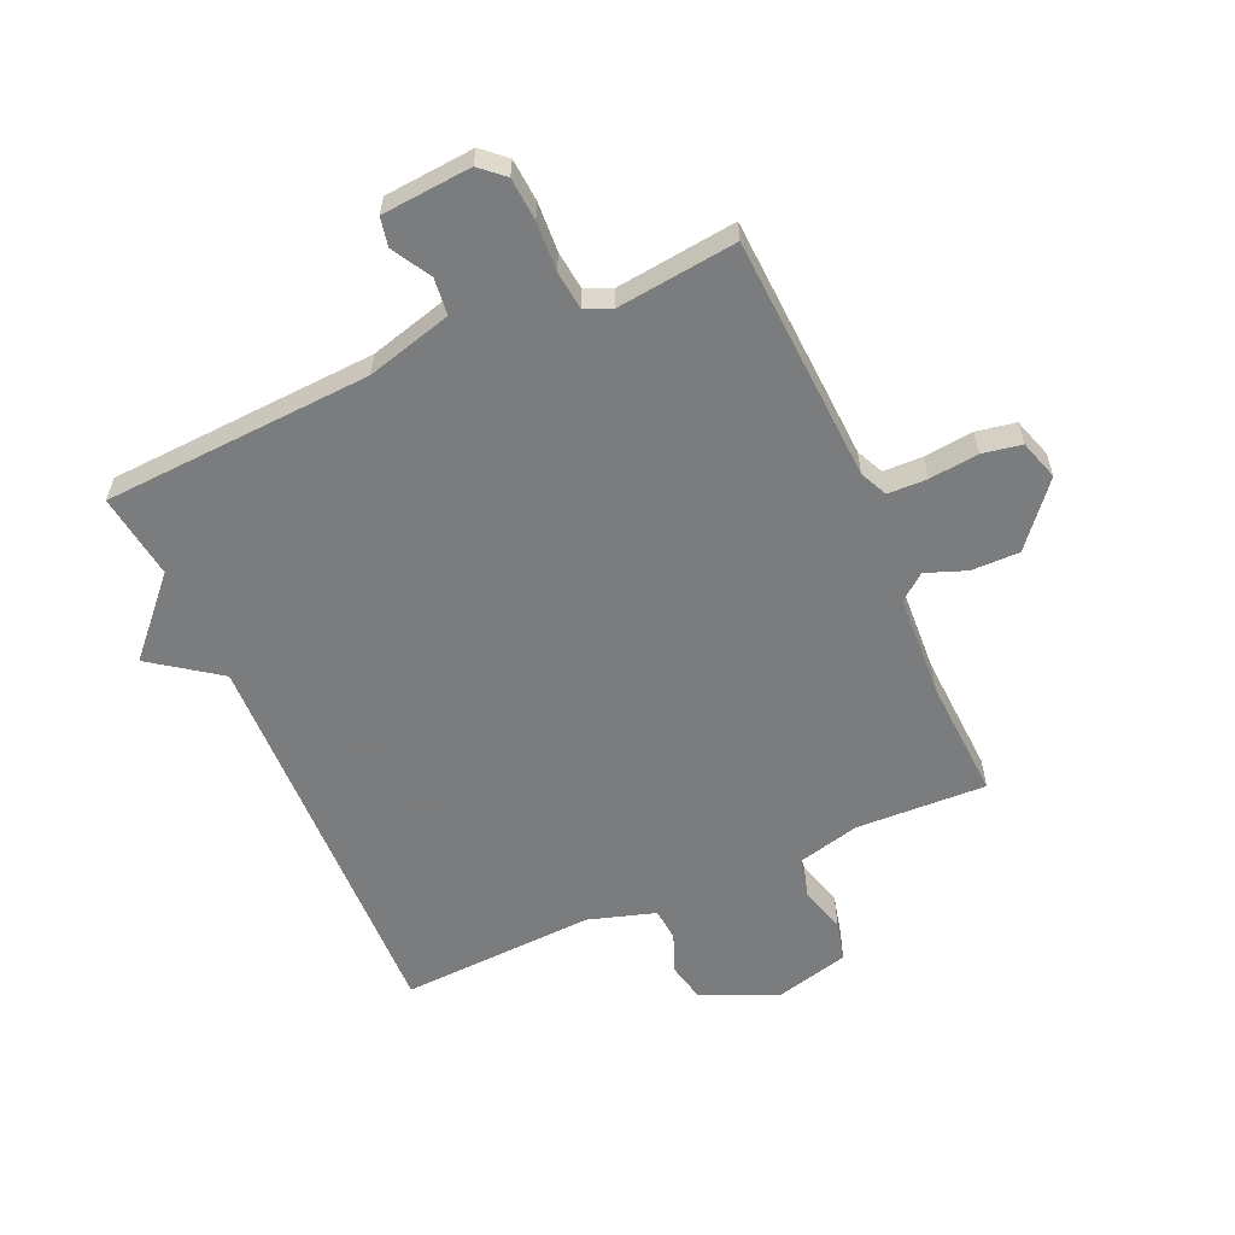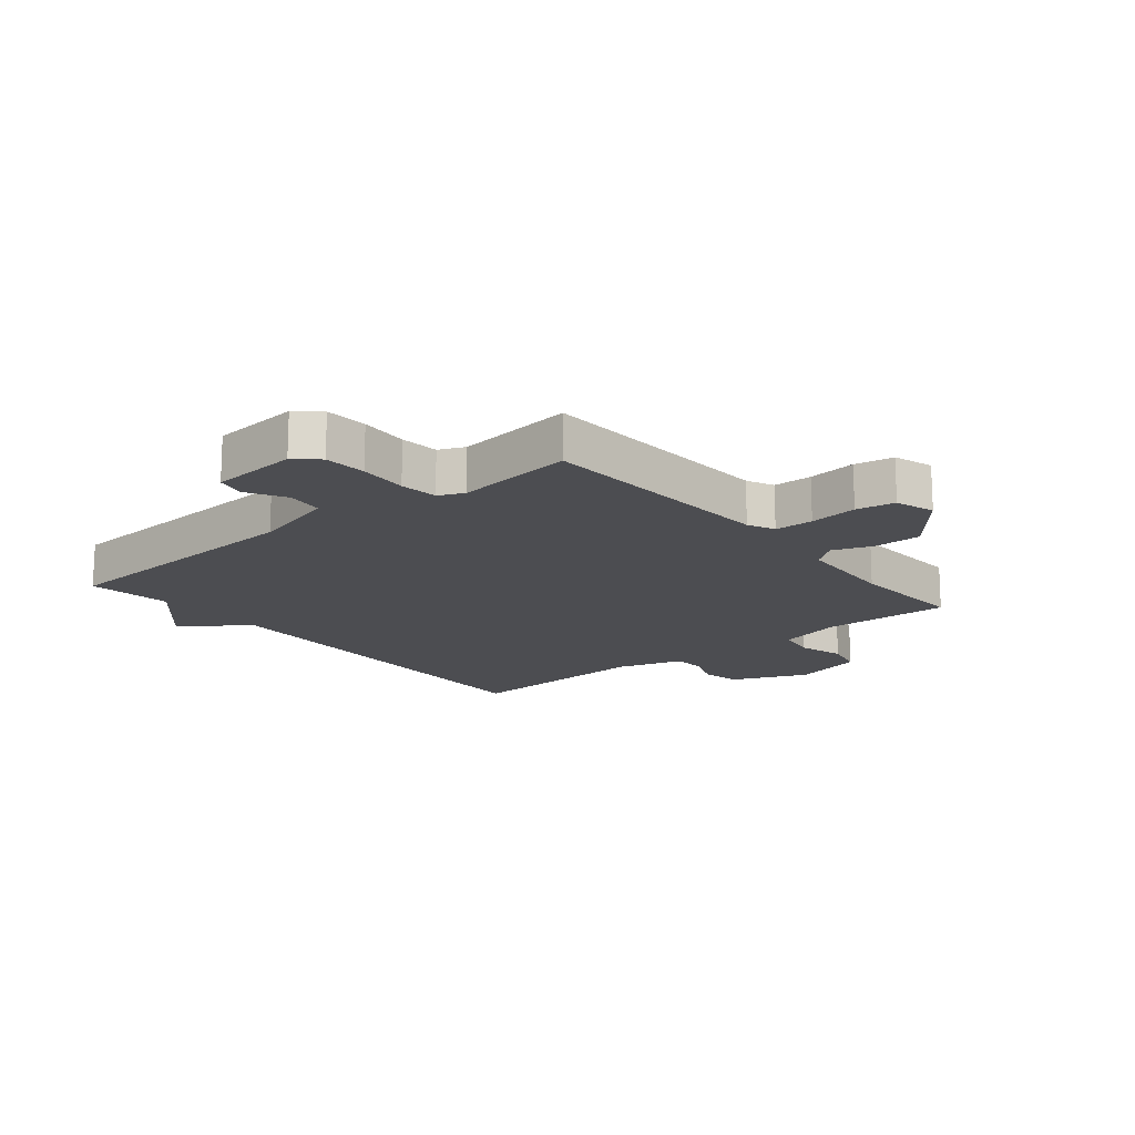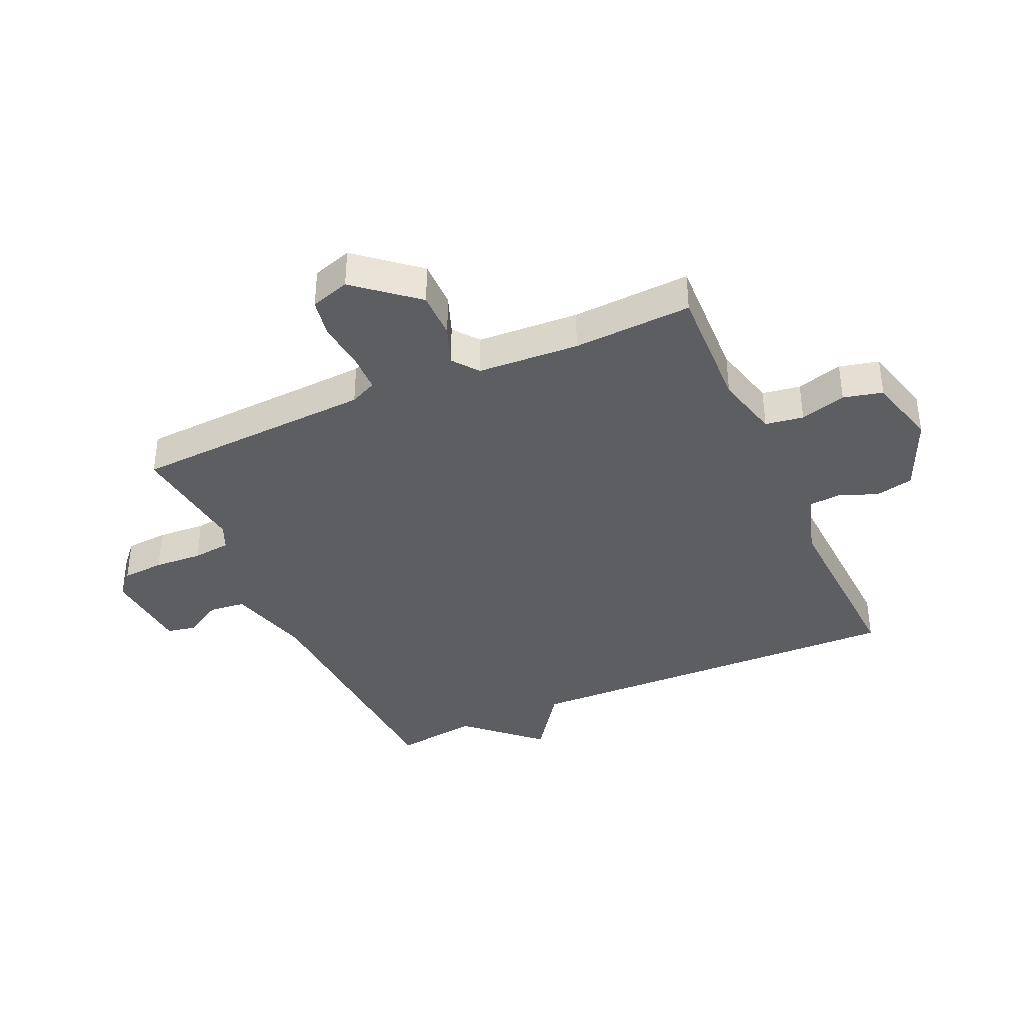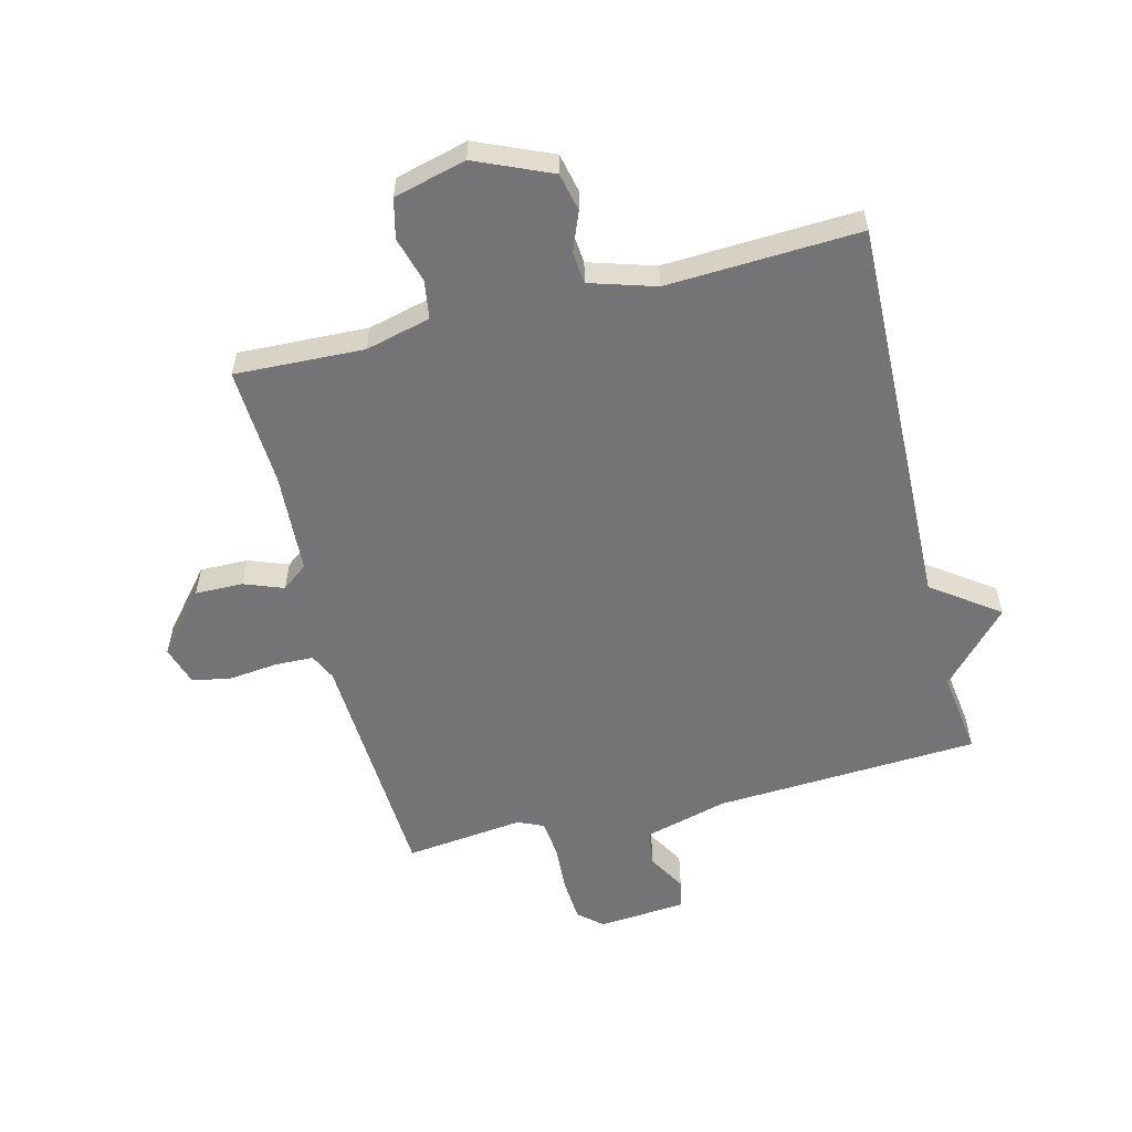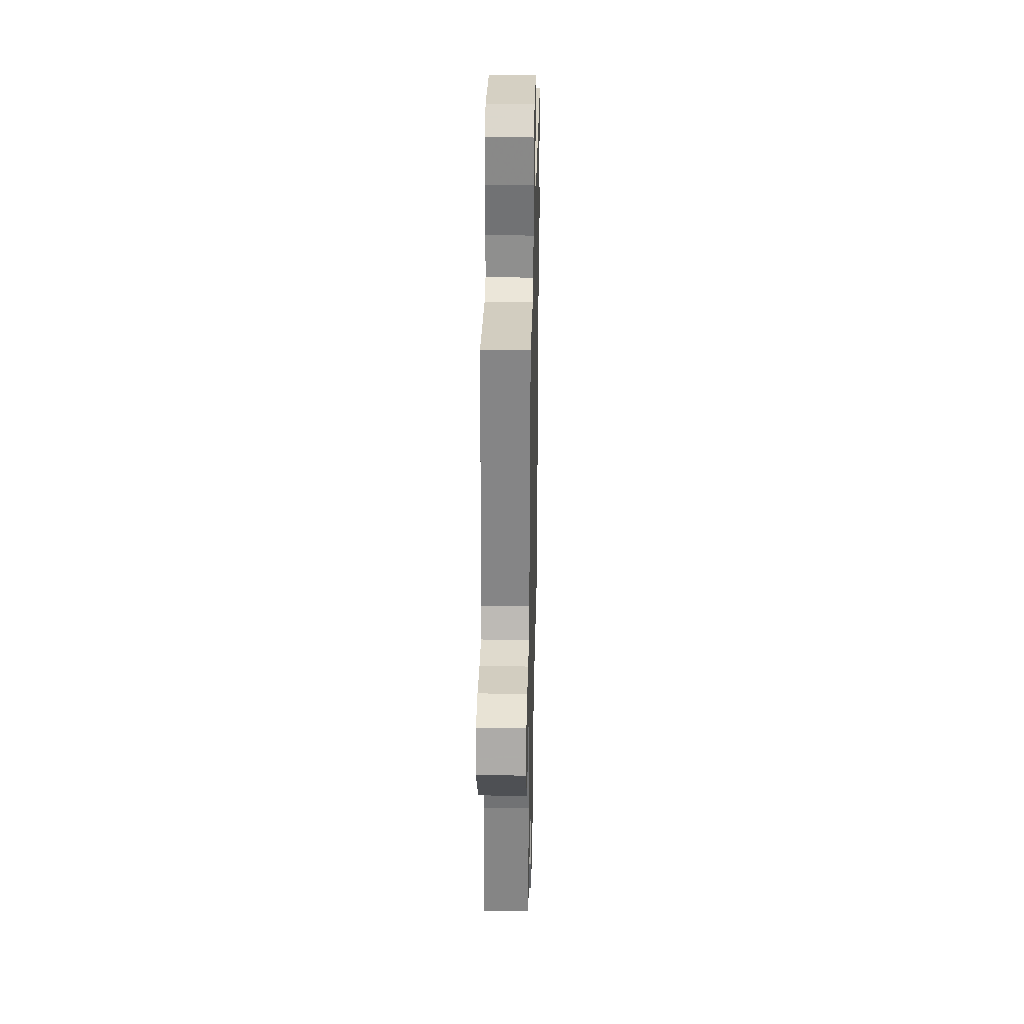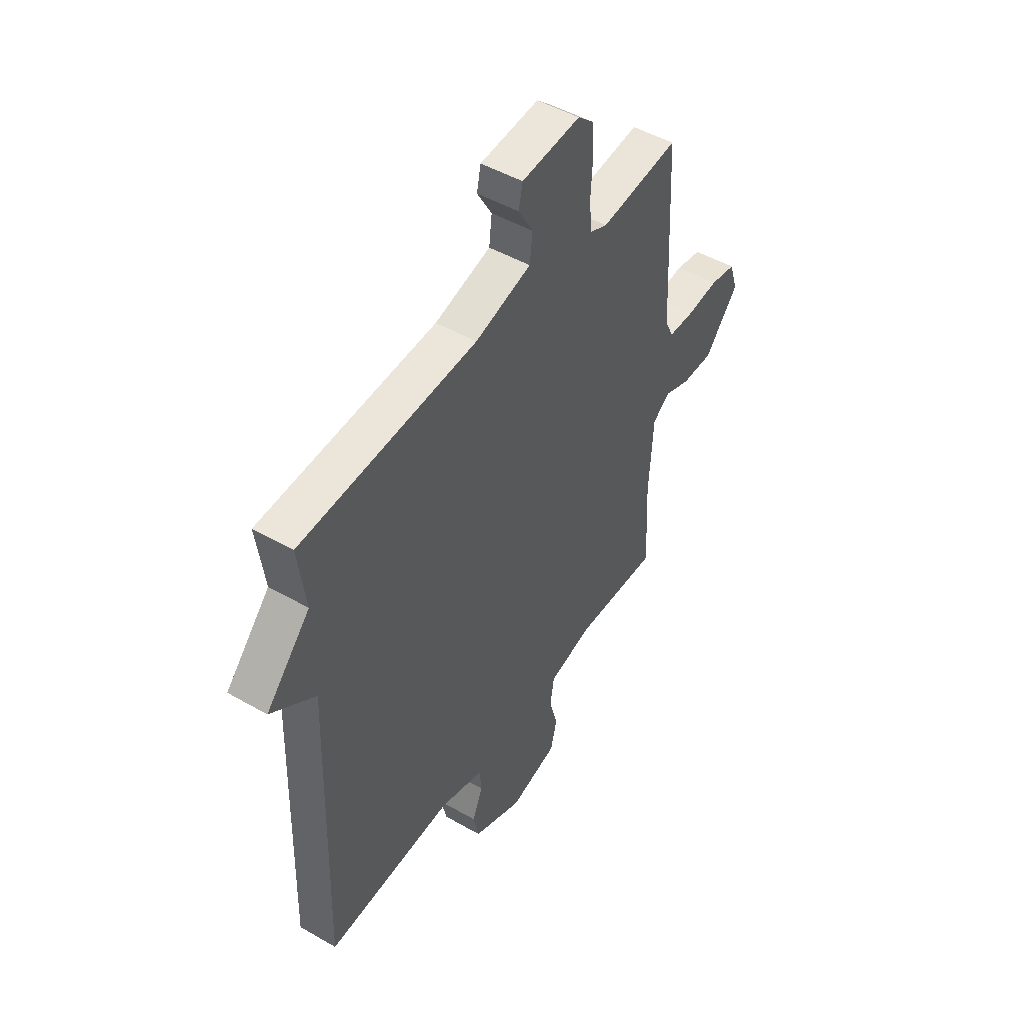
<metadata>
{"format":"obj","ext":"obj","renderer":"f3d","projection":"perspective","resolution":1024,"background":"white","views":[{"elev":-58.7,"azim":24.0,"up":"+Y"},{"elev":-16.2,"azim":39.6,"up":"+Y"},{"elev":-38.0,"azim":114.3,"up":"+Y"},{"elev":-56.3,"azim":-165.8,"up":"+Y"},{"elev":30.9,"azim":91.3,"up":"+Z"},{"elev":48.4,"azim":-57.2,"up":"+Z"}]}
</metadata>
<code>
v -0.5 0.07 0.5
v -0.057 0.07 0.524
v 0.084 0.07 0.562
v 0.091 0.07 0.623
v 0.054 0.07 0.687
v 0.064 0.07 0.735
v 0.212 0.07 0.747
v 0.251 0.07 0.712
v 0.256 0.07 0.641
v 0.251 0.07 0.56
v 0.258 0.07 0.496
v 0.301 0.07 0.477
v 0.5 0.07 0.5
v 0.521 0.07 0.093
v 0.542 0.07 0.048
v 0.607 0.07 0.046
v 0.688 0.07 0.055
v 0.753 0.07 0.043
v 0.774 0.07 -0.023
v 0.689 0.07 -0.124
v 0.609 0.07 -0.123
v 0.543 0.07 -0.098
v 0.5 0.07 -0.131
v 0.49 0.07 -0.301
v 0.5 0.07 -0.5
v 0.285 0.07 -0.491
v 0.176 0.07 -0.518
v 0.166 0.07 -0.582
v 0.188 0.07 -0.659
v 0.172 0.07 -0.725
v 0.051 0.07 -0.756
v -0.075 0.07 -0.701
v -0.089 0.07 -0.637
v -0.063 0.07 -0.573
v -0.068 0.07 -0.519
v -0.178 0.07 -0.485
v -0.5 0.07 -0.5
v -0.481 0.07 0.159
v -0.592 0.07 0.239
v -0.481 0.07 0.359
v -0.5 0 0.5
v -0.057 0 0.524
v 0.084 0 0.562
v 0.091 0 0.623
v 0.054 0 0.687
v 0.064 0 0.735
v 0.212 0 0.747
v 0.251 0 0.712
v 0.256 0 0.641
v 0.251 0 0.56
v 0.258 0 0.496
v 0.301 0 0.477
v 0.5 0 0.5
v 0.521 0 0.093
v 0.542 0 0.048
v 0.607 0 0.046
v 0.688 0 0.055
v 0.753 0 0.043
v 0.774 0 -0.023
v 0.689 0 -0.124
v 0.609 0 -0.123
v 0.543 0 -0.098
v 0.5 0 -0.131
v 0.49 0 -0.301
v 0.5 0 -0.5
v 0.285 0 -0.491
v 0.176 0 -0.518
v 0.166 0 -0.582
v 0.188 0 -0.659
v 0.172 0 -0.725
v 0.051 0 -0.756
v -0.075 0 -0.701
v -0.089 0 -0.637
v -0.063 0 -0.573
v -0.068 0 -0.519
v -0.178 0 -0.485
v -0.5 0 -0.5
v -0.481 0 0.159
v -0.592 0 0.239
v -0.481 0 0.359
f 38 39 40
f 36 37 38
f 35 36 38 40
f 32 33 34
f 31 32 34
f 30 31 34
f 29 30 34
f 28 29 34
f 27 28 34 35
f 40 1 2
f 35 40 2
f 27 35 2
f 26 27 2
f 20 21 22
f 19 20 22
f 18 19 22
f 17 18 22
f 16 17 22
f 15 16 22 23
f 14 15 23
f 12 13 14 23
f 11 12 23 24
f 8 9 10
f 7 8 10
f 6 7 10
f 5 6 10
f 4 5 10
f 3 4 10 11
f 24 25 26
f 11 24 26
f 3 11 26
f 2 3 26
f 80 79 78
f 78 77 76
f 80 78 76 75
f 74 73 72
f 74 72 71
f 74 71 70
f 74 70 69
f 74 69 68
f 75 74 68 67
f 42 41 80
f 42 80 75
f 42 75 67
f 42 67 66
f 62 61 60
f 62 60 59
f 62 59 58
f 62 58 57
f 62 57 56
f 63 62 56 55
f 63 55 54
f 63 54 53 52
f 64 63 52 51
f 50 49 48
f 50 48 47
f 50 47 46
f 50 46 45
f 50 45 44
f 51 50 44 43
f 66 65 64
f 66 64 51
f 66 51 43
f 66 43 42
f 1 41 42 2
f 2 42 43 3
f 3 43 44 4
f 4 44 45 5
f 5 45 46 6
f 6 46 47 7
f 7 47 48 8
f 8 48 49 9
f 9 49 50 10
f 10 50 51 11
f 11 51 52 12
f 12 52 53 13
f 13 53 54 14
f 14 54 55 15
f 15 55 56 16
f 16 56 57 17
f 17 57 58 18
f 18 58 59 19
f 19 59 60 20
f 20 60 61 21
f 21 61 62 22
f 22 62 63 23
f 23 63 64 24
f 24 64 65 25
f 25 65 66 26
f 26 66 67 27
f 27 67 68 28
f 28 68 69 29
f 29 69 70 30
f 30 70 71 31
f 31 71 72 32
f 32 72 73 33
f 33 73 74 34
f 34 74 75 35
f 35 75 76 36
f 36 76 77 37
f 37 77 78 38
f 38 78 79 39
f 39 79 80 40
f 40 80 41 1

</code>
